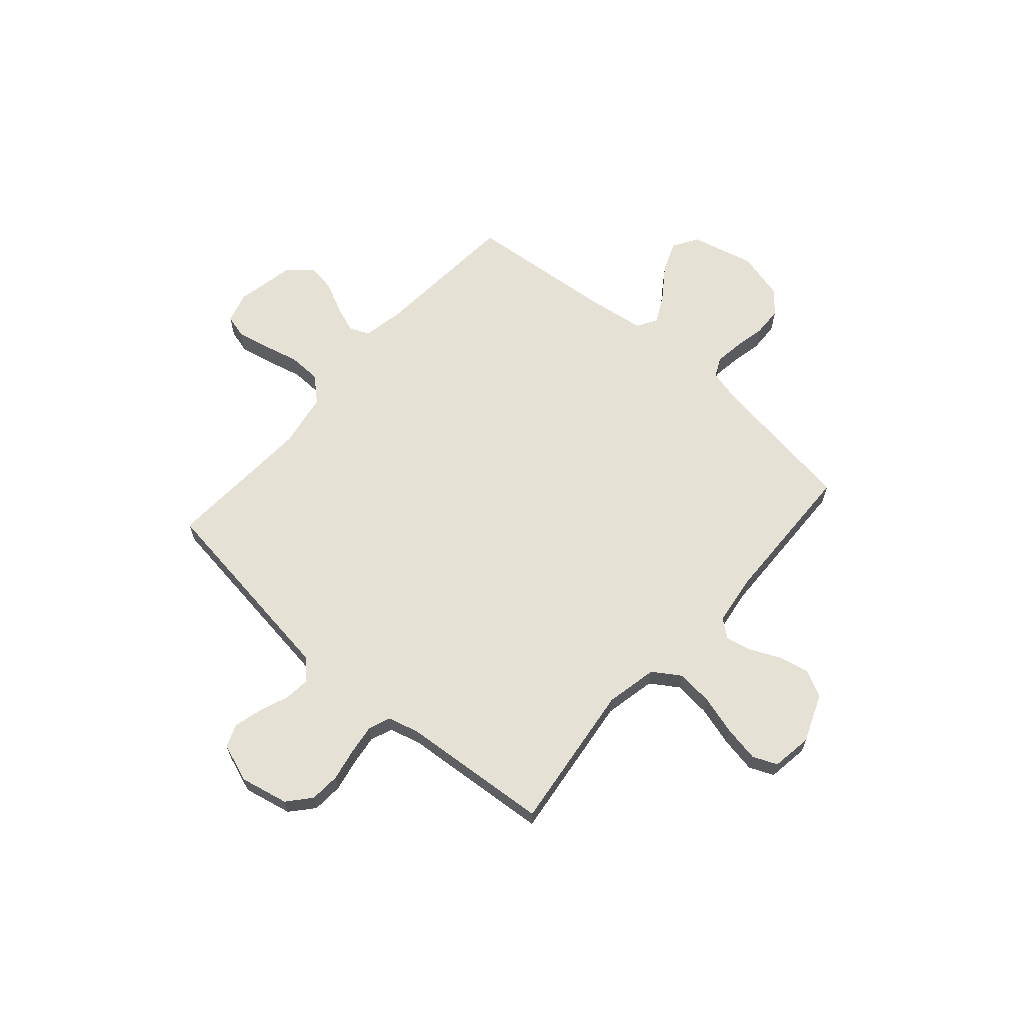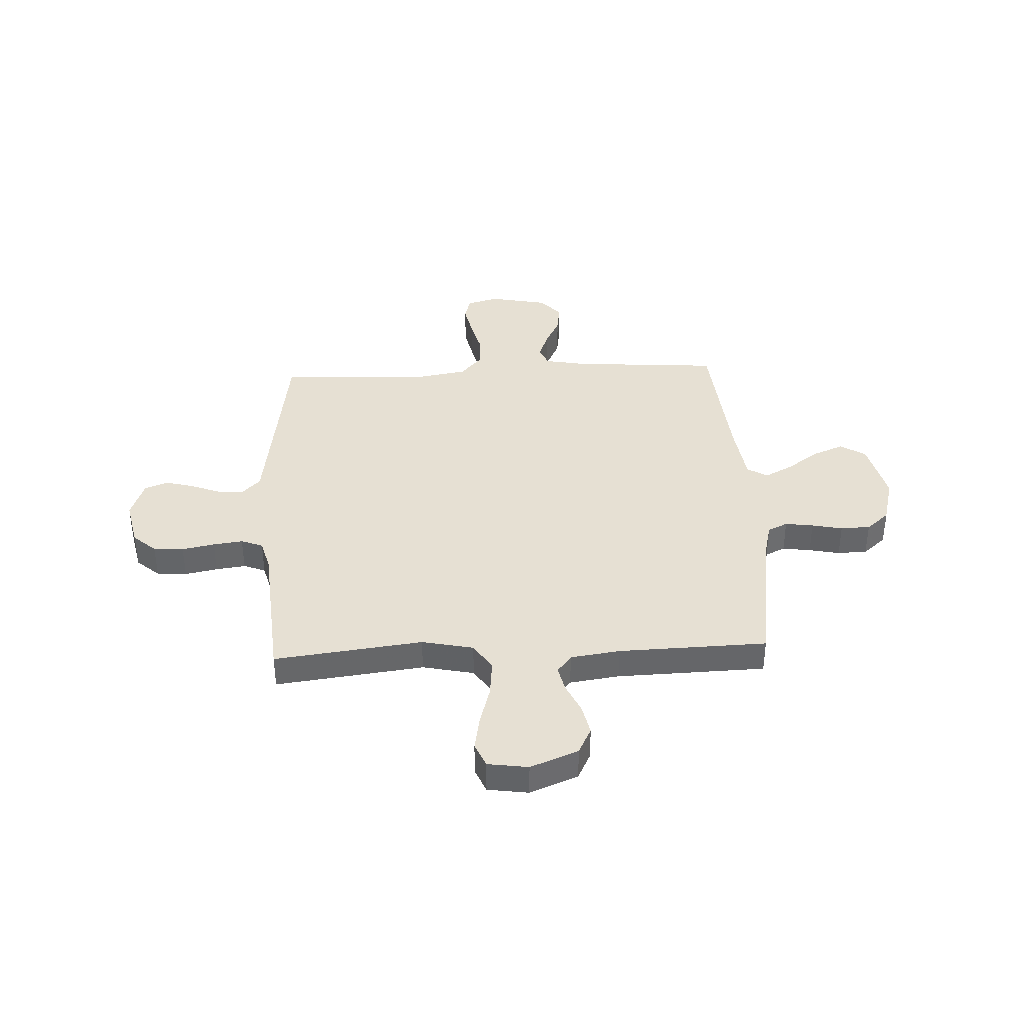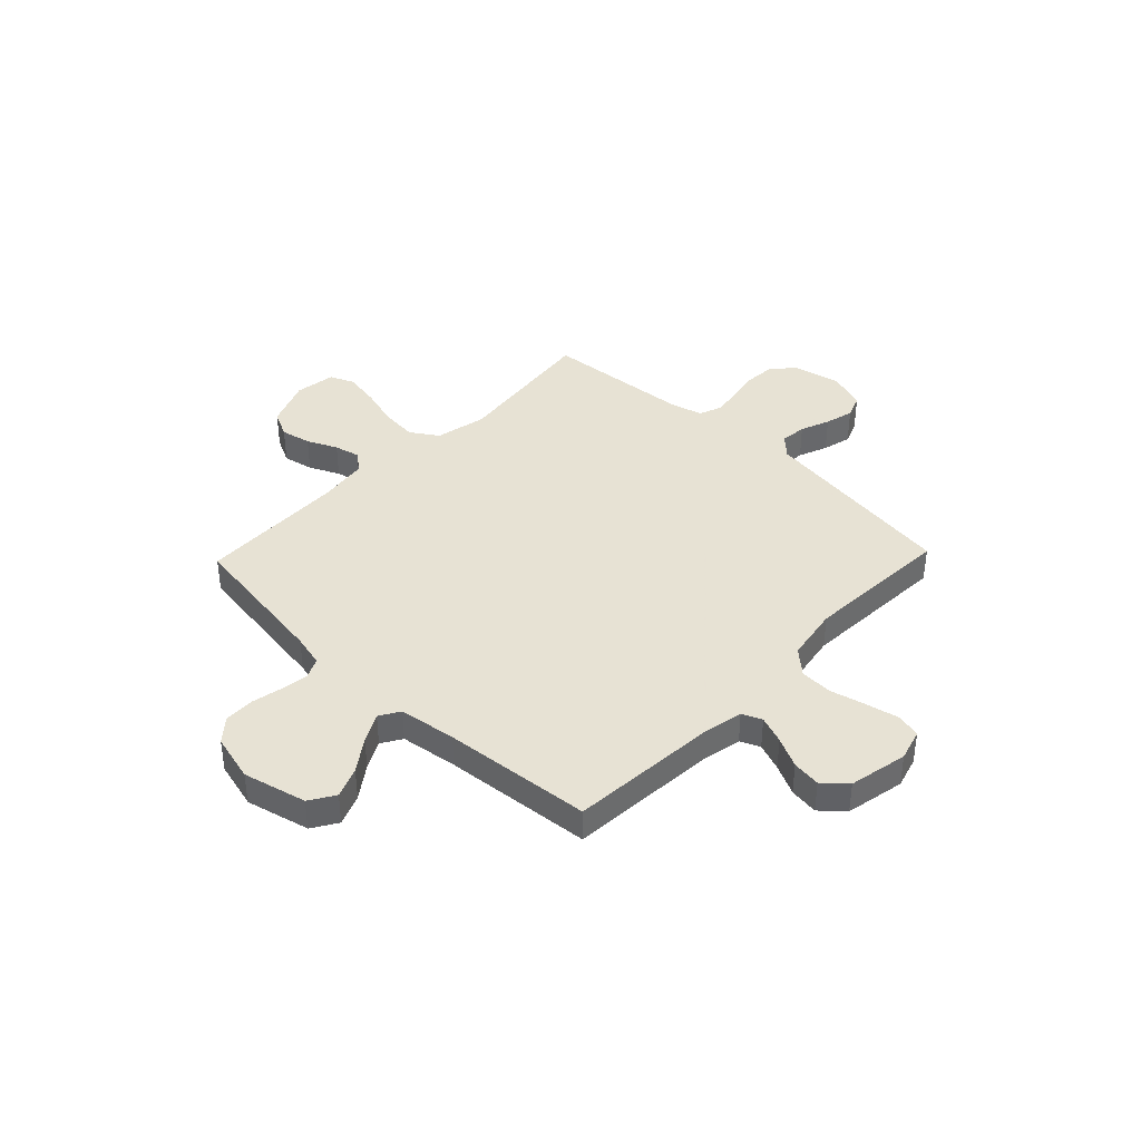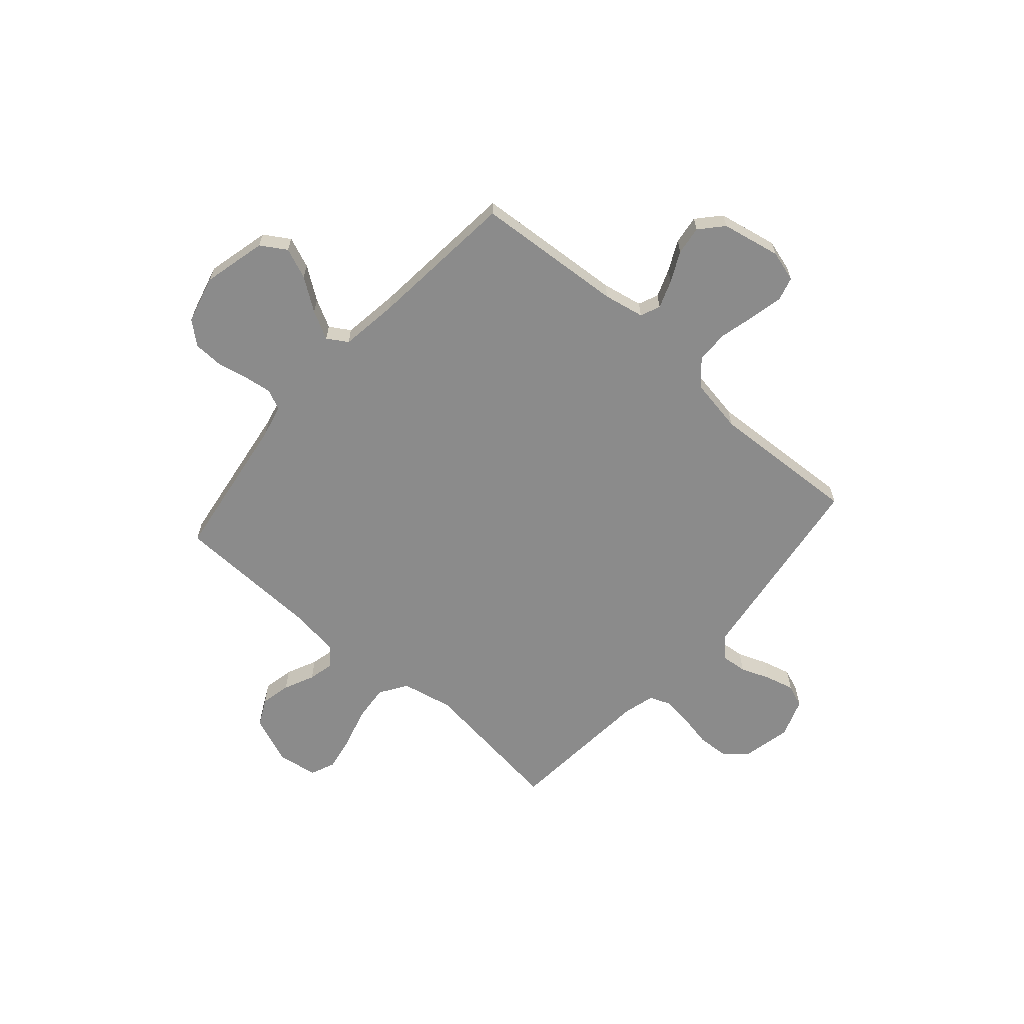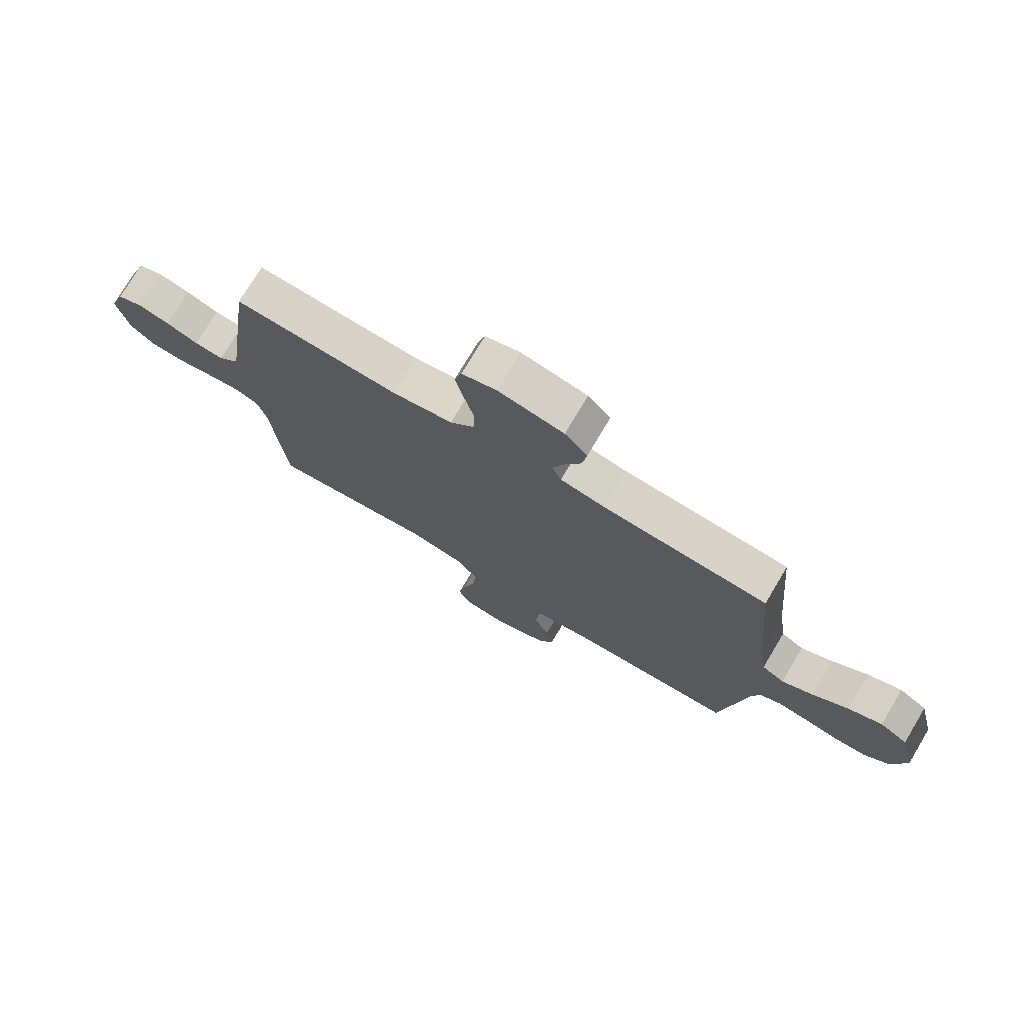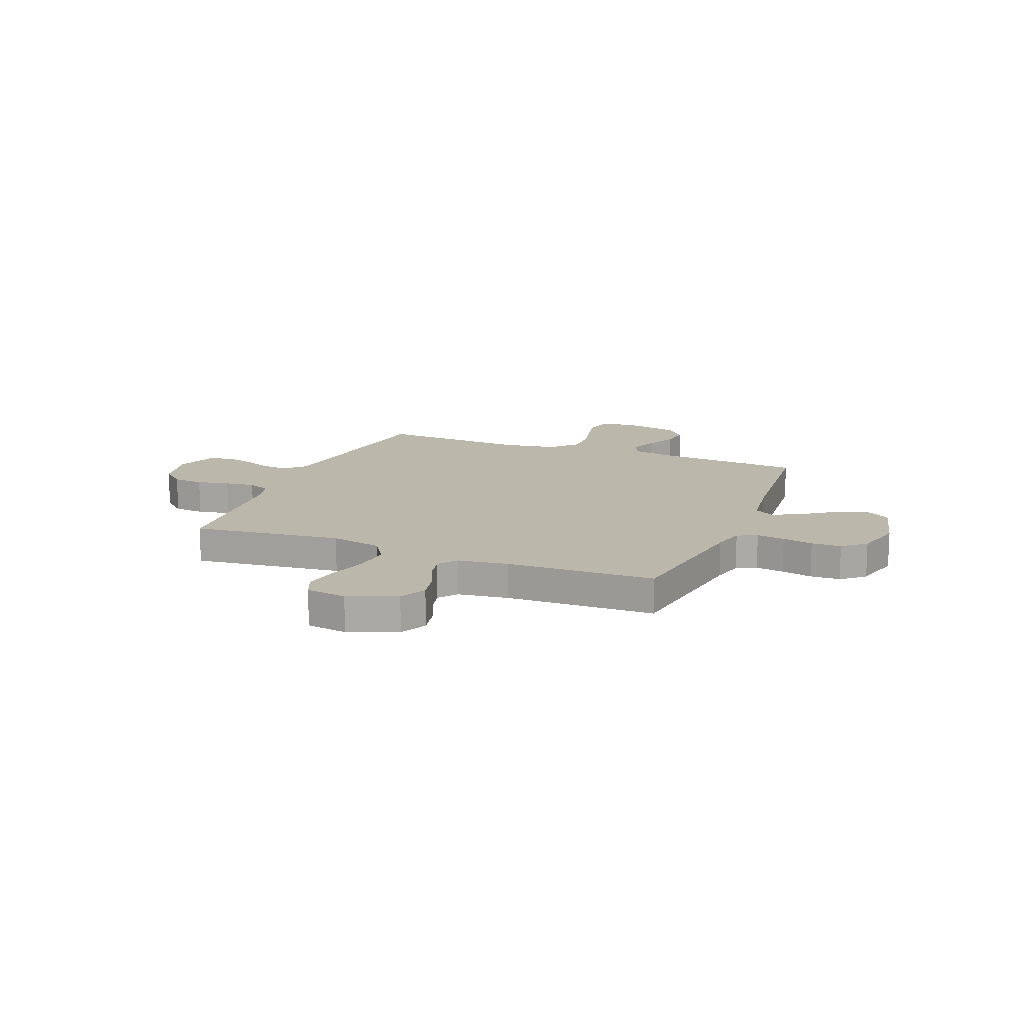
<metadata>
{"format":"obj","ext":"obj","renderer":"f3d","projection":"perspective","resolution":1024,"background":"white","views":[{"elev":64.3,"azim":131.2,"up":"+Y"},{"elev":38.5,"azim":177.3,"up":"+Y"},{"elev":39.7,"azim":-46.3,"up":"+Y"},{"elev":-63.8,"azim":-41.3,"up":"+Y"},{"elev":75.3,"azim":-149.2,"up":"+Z"},{"elev":14.5,"azim":-158.1,"up":"+Y"}]}
</metadata>
<code>
v -0.5 0.07 0.5
v -0.2 0.07 0.522
v -0.118 0.07 0.538
v -0.101 0.07 0.578
v -0.122 0.07 0.634
v -0.152 0.07 0.695
v -0.16 0.07 0.753
v -0.119 0.07 0.799
v 0 0.07 0.823
v 0.063 0.07 0.805
v 0.076 0.07 0.757
v 0.062 0.07 0.691
v 0.044 0.07 0.618
v 0.046 0.07 0.552
v 0.09 0.07 0.503
v 0.2 0.07 0.484
v 0.5 0.07 0.5
v 0.542 0.07 0.2
v 0.557 0.07 0.092
v 0.595 0.07 0.053
v 0.648 0.07 0.058
v 0.707 0.07 0.081
v 0.765 0.07 0.096
v 0.811 0.07 0.078
v 0.839 0.07 0
v 0.818 0.07 -0.097
v 0.772 0.07 -0.137
v 0.711 0.07 -0.141
v 0.645 0.07 -0.128
v 0.585 0.07 -0.12
v 0.541 0.07 -0.137
v 0.524 0.07 -0.2
v 0.5 0.07 -0.5
v 0.2 0.07 -0.463
v 0.096 0.07 -0.485
v 0.06 0.07 -0.54
v 0.067 0.07 -0.614
v 0.09 0.07 -0.694
v 0.103 0.07 -0.766
v 0.082 0.07 -0.815
v 0 0.07 -0.827
v -0.097 0.07 -0.788
v -0.124 0.07 -0.734
v -0.111 0.07 -0.673
v -0.083 0.07 -0.612
v -0.071 0.07 -0.56
v -0.1 0.07 -0.523
v -0.2 0.07 -0.509
v -0.5 0.07 -0.5
v -0.544 0.07 -0.2
v -0.56 0.07 -0.135
v -0.6 0.07 -0.116
v -0.657 0.07 -0.124
v -0.719 0.07 -0.137
v -0.779 0.07 -0.135
v -0.825 0.07 -0.096
v -0.85 0.07 0
v -0.819 0.07 0.128
v -0.768 0.07 0.16
v -0.706 0.07 0.135
v -0.641 0.07 0.089
v -0.584 0.07 0.059
v -0.543 0.07 0.084
v -0.527 0.07 0.2
v -0.5 0 0.5
v -0.2 0 0.522
v -0.118 0 0.538
v -0.101 0 0.578
v -0.122 0 0.634
v -0.152 0 0.695
v -0.16 0 0.753
v -0.119 0 0.799
v 0 0 0.823
v 0.063 0 0.805
v 0.076 0 0.757
v 0.062 0 0.691
v 0.044 0 0.618
v 0.046 0 0.552
v 0.09 0 0.503
v 0.2 0 0.484
v 0.5 0 0.5
v 0.542 0 0.2
v 0.557 0 0.092
v 0.595 0 0.053
v 0.648 0 0.058
v 0.707 0 0.081
v 0.765 0 0.096
v 0.811 0 0.078
v 0.839 0 0
v 0.818 0 -0.097
v 0.772 0 -0.137
v 0.711 0 -0.141
v 0.645 0 -0.128
v 0.585 0 -0.12
v 0.541 0 -0.137
v 0.524 0 -0.2
v 0.5 0 -0.5
v 0.2 0 -0.463
v 0.096 0 -0.485
v 0.06 0 -0.54
v 0.067 0 -0.614
v 0.09 0 -0.694
v 0.103 0 -0.766
v 0.082 0 -0.815
v 0 0 -0.827
v -0.097 0 -0.788
v -0.124 0 -0.734
v -0.111 0 -0.673
v -0.083 0 -0.612
v -0.071 0 -0.56
v -0.1 0 -0.523
v -0.2 0 -0.509
v -0.5 0 -0.5
v -0.544 0 -0.2
v -0.56 0 -0.135
v -0.6 0 -0.116
v -0.657 0 -0.124
v -0.719 0 -0.137
v -0.779 0 -0.135
v -0.825 0 -0.096
v -0.85 0 0
v -0.819 0 0.128
v -0.768 0 0.16
v -0.706 0 0.135
v -0.641 0 0.089
v -0.584 0 0.059
v -0.543 0 0.084
v -0.527 0 0.2
f 59 60 61
f 58 59 61
f 57 58 61
f 56 57 61
f 55 56 61
f 54 55 61
f 53 54 61
f 52 53 61 62
f 51 52 62 63
f 48 49 50
f 51 63 64
f 50 51 64
f 48 50 64
f 47 48 64
f 43 44 45
f 42 43 45
f 41 42 45
f 40 41 45
f 39 40 45
f 38 39 45
f 37 38 45
f 36 37 45 46
f 64 1 2
f 47 64 2
f 46 47 2
f 36 46 2
f 35 36 2
f 27 28 29
f 26 27 29
f 25 26 29
f 24 25 29
f 23 24 29
f 22 23 29
f 21 22 29
f 20 21 29 30
f 19 20 30 31
f 19 31 32
f 18 19 32
f 17 18 32
f 16 17 32
f 11 12 13
f 10 11 13
f 9 10 13
f 8 9 13
f 7 8 13
f 6 7 13
f 5 6 13
f 4 5 13 14
f 3 4 14 15
f 15 16 32
f 3 15 32
f 2 3 32
f 35 2 32
f 34 35 32
f 32 33 34
f 125 124 123
f 125 123 122
f 125 122 121
f 125 121 120
f 125 120 119
f 125 119 118
f 125 118 117
f 126 125 117 116
f 127 126 116 115
f 114 113 112
f 128 127 115
f 128 115 114
f 128 114 112
f 128 112 111
f 109 108 107
f 109 107 106
f 109 106 105
f 109 105 104
f 109 104 103
f 109 103 102
f 109 102 101
f 110 109 101 100
f 66 65 128
f 66 128 111
f 66 111 110
f 66 110 100
f 66 100 99
f 93 92 91
f 93 91 90
f 93 90 89
f 93 89 88
f 93 88 87
f 93 87 86
f 93 86 85
f 94 93 85 84
f 95 94 84 83
f 96 95 83
f 96 83 82
f 96 82 81
f 96 81 80
f 77 76 75
f 77 75 74
f 77 74 73
f 77 73 72
f 77 72 71
f 77 71 70
f 77 70 69
f 78 77 69 68
f 79 78 68 67
f 96 80 79
f 96 79 67
f 96 67 66
f 96 66 99
f 96 99 98
f 98 97 96
f 1 65 66 2
f 2 66 67 3
f 3 67 68 4
f 4 68 69 5
f 5 69 70 6
f 6 70 71 7
f 7 71 72 8
f 8 72 73 9
f 9 73 74 10
f 10 74 75 11
f 11 75 76 12
f 12 76 77 13
f 13 77 78 14
f 14 78 79 15
f 15 79 80 16
f 16 80 81 17
f 17 81 82 18
f 18 82 83 19
f 19 83 84 20
f 20 84 85 21
f 21 85 86 22
f 22 86 87 23
f 23 87 88 24
f 24 88 89 25
f 25 89 90 26
f 26 90 91 27
f 27 91 92 28
f 28 92 93 29
f 29 93 94 30
f 30 94 95 31
f 31 95 96 32
f 32 96 97 33
f 33 97 98 34
f 34 98 99 35
f 35 99 100 36
f 36 100 101 37
f 37 101 102 38
f 38 102 103 39
f 39 103 104 40
f 40 104 105 41
f 41 105 106 42
f 42 106 107 43
f 43 107 108 44
f 44 108 109 45
f 45 109 110 46
f 46 110 111 47
f 47 111 112 48
f 48 112 113 49
f 49 113 114 50
f 50 114 115 51
f 51 115 116 52
f 52 116 117 53
f 53 117 118 54
f 54 118 119 55
f 55 119 120 56
f 56 120 121 57
f 57 121 122 58
f 58 122 123 59
f 59 123 124 60
f 60 124 125 61
f 61 125 126 62
f 62 126 127 63
f 63 127 128 64
f 64 128 65 1

</code>
